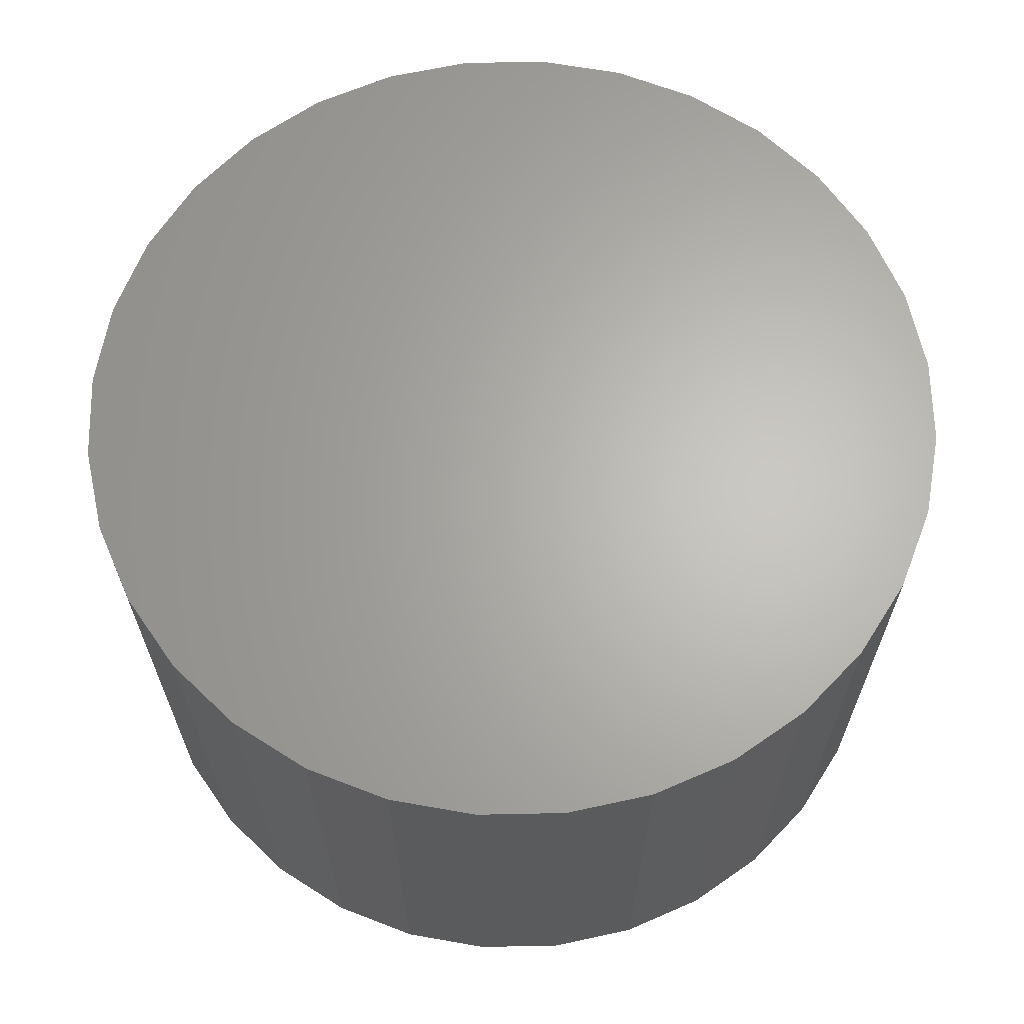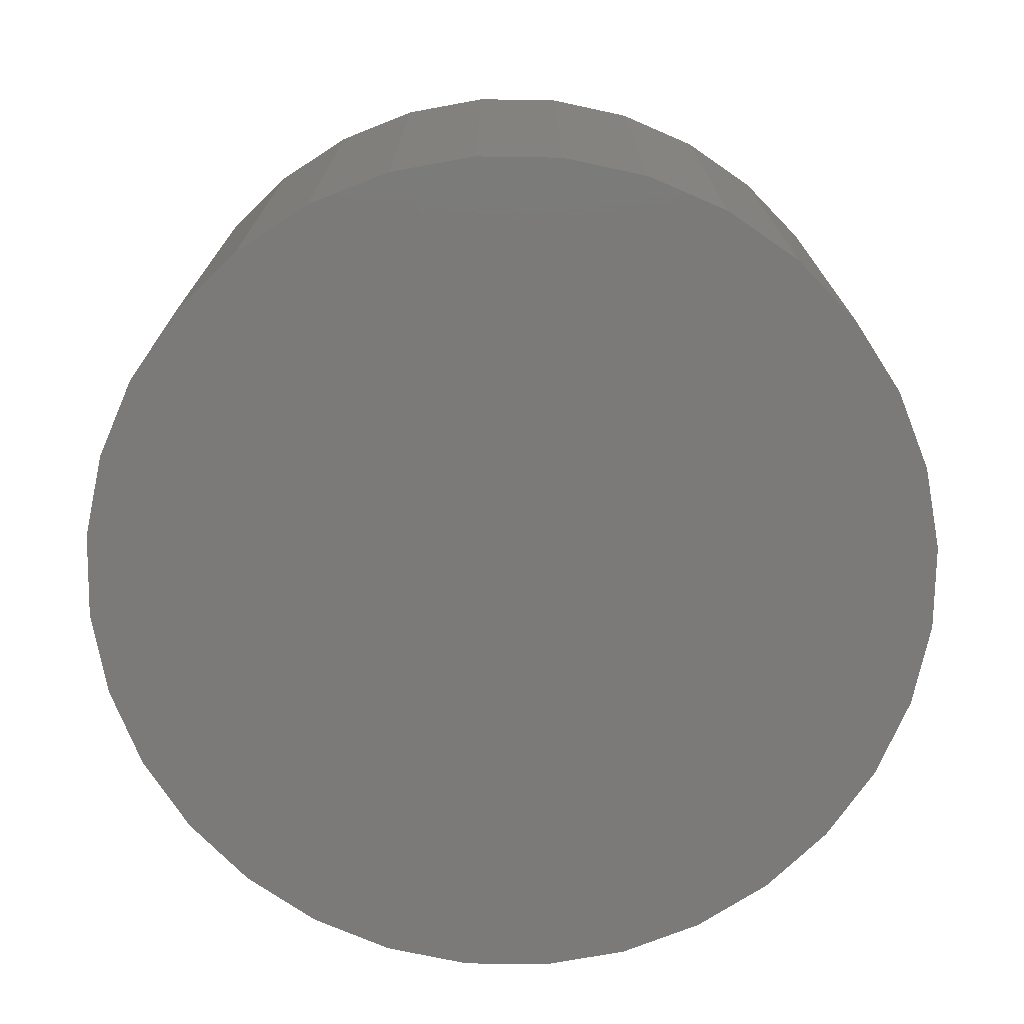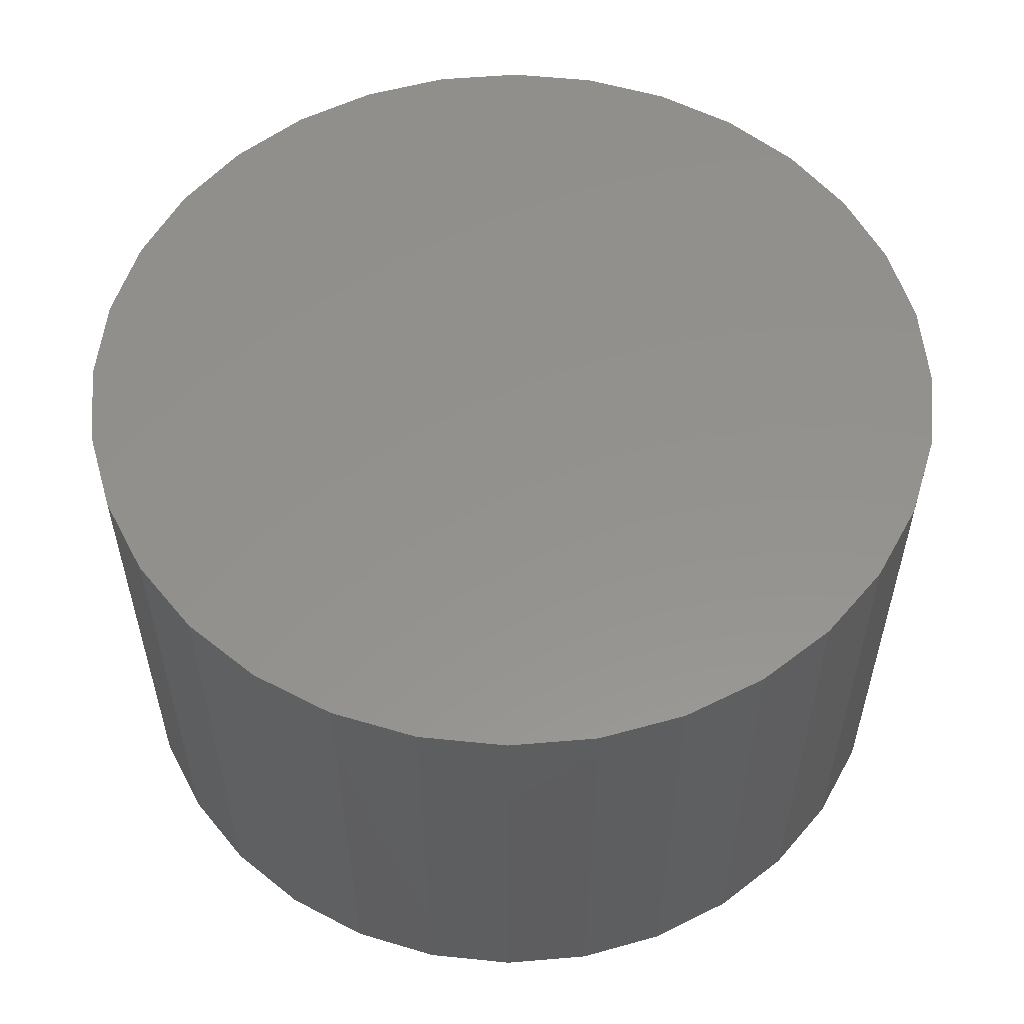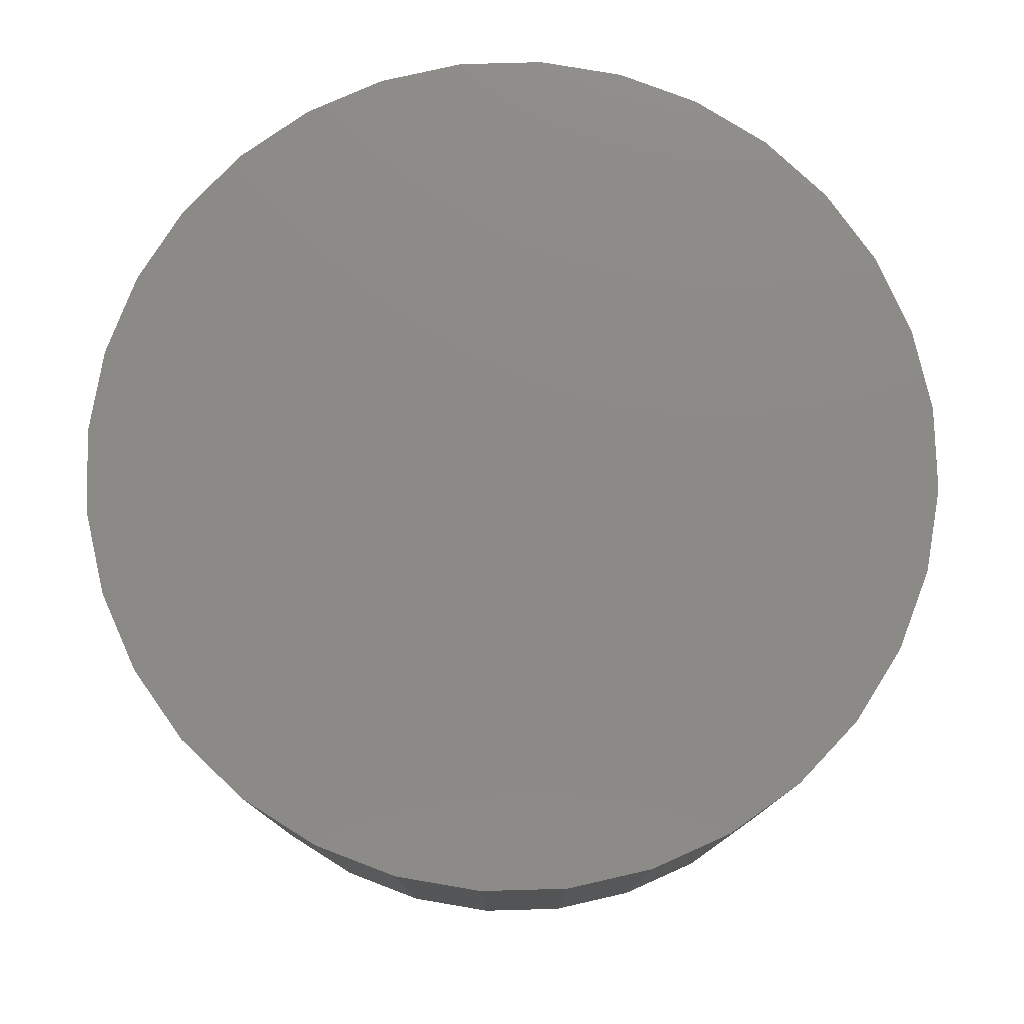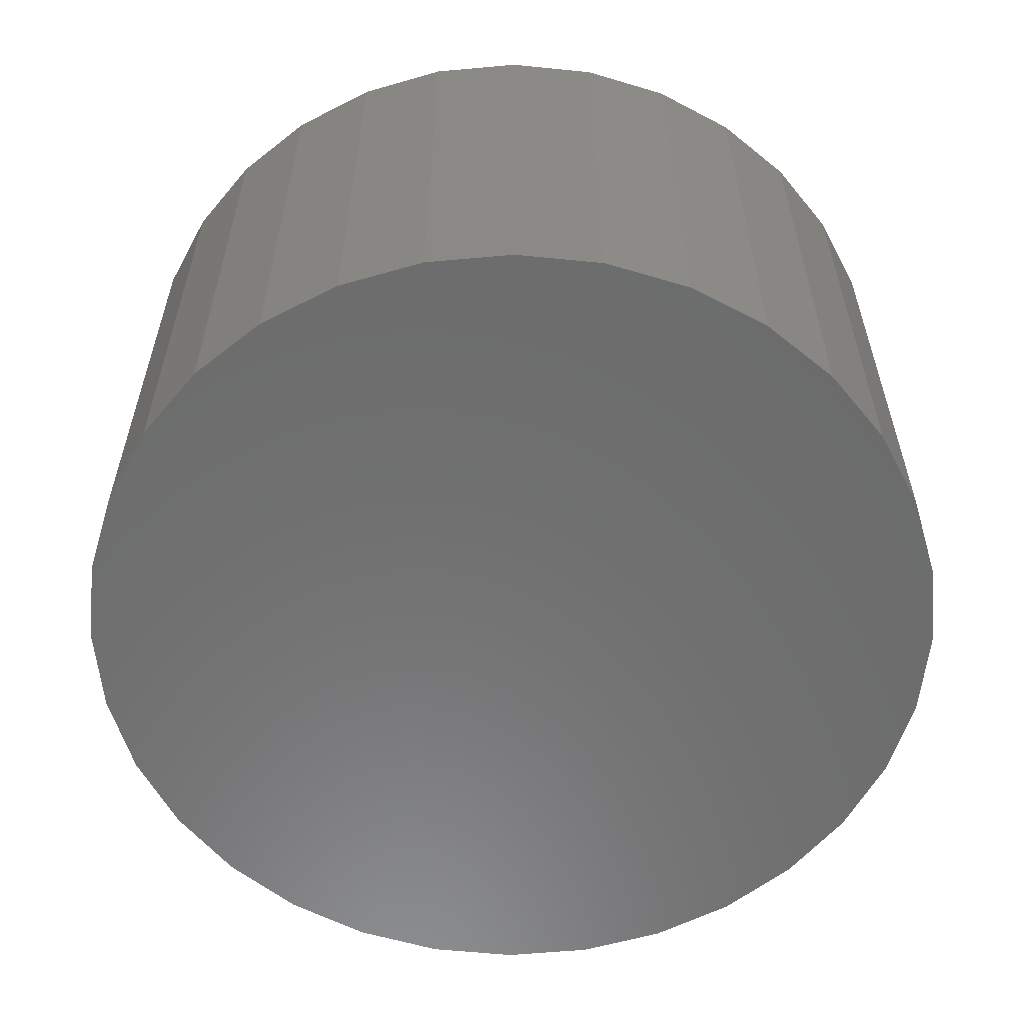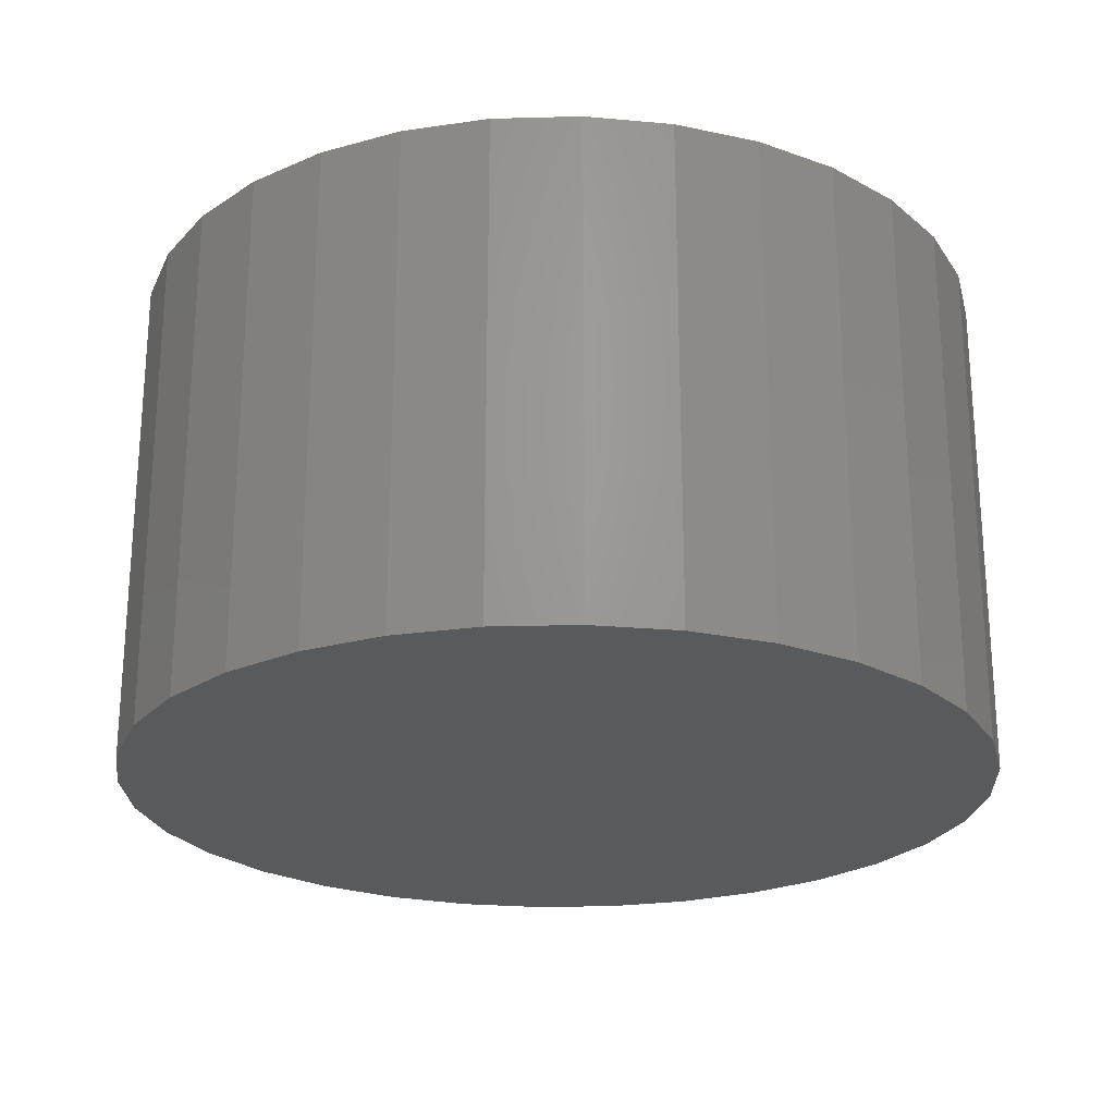
<metadata>
{"format":"stl","ext":"stl","renderer":"f3d","projection":"perspective","resolution":1024,"background":"white","views":[{"elev":65.0,"azim":128.2,"up":"+Y"},{"elev":-73.5,"azim":128.5,"up":"+Y"},{"elev":55.6,"azim":-55.7,"up":"+Y"},{"elev":77.9,"azim":15.3,"up":"+Y"},{"elev":-58.6,"azim":44.7,"up":"+Y"},{"elev":-23.6,"azim":98.2,"up":"+Y"}]}
</metadata>
<code>
# stl→obj: 64 verts, 124 faces
v -0.05354 -0.7344 1.981e-17
v -0.05354 -0.7969 1.981e-17
v -0.0525 -0.7344 0.01056
v -0.0525 -0.7969 0.01056
v -0.04942 -0.7344 0.02071
v -0.04942 -0.7969 0.02071
v -0.04442 -0.7344 0.03006
v -0.04442 -0.7969 0.03006
v -0.03769 -0.7344 0.03826
v -0.03769 -0.7969 0.03826
v -0.02949 -0.7344 0.04499
v -0.02949 -0.7969 0.04499
v -0.02013 -0.7344 0.04999
v -0.02013 -0.7969 0.04999
v -0.009981 -0.7344 0.05307
v -0.009981 -0.7969 0.05307
v 0.0005757 -0.7344 0.05411
v 0.0005757 -0.7969 0.05411
v 0.01113 -0.7344 0.05307
v 0.01113 -0.7969 0.05307
v 0.02128 -0.7344 0.04999
v 0.02128 -0.7969 0.04999
v 0.03064 -0.7344 0.04499
v 0.03064 -0.7969 0.04499
v 0.03884 -0.7344 0.03826
v 0.03884 -0.7969 0.03826
v 0.04557 -0.7344 0.03006
v 0.04557 -0.7969 0.03006
v 0.05057 -0.7344 0.02071
v 0.05057 -0.7969 0.02071
v 0.05365 -0.7344 0.01056
v 0.05365 -0.7969 0.01056
v 0.05469 -0.7344 -1.995e-17
v 0.05469 -0.7969 -6.801e-17
v 0.05365 -0.7344 -0.01056
v 0.05365 -0.7969 -0.01056
v 0.05057 -0.7344 -0.02071
v 0.05057 -0.7969 -0.02071
v 0.04557 -0.7344 -0.03006
v 0.04557 -0.7969 -0.03006
v 0.03884 -0.7344 -0.03826
v 0.03884 -0.7969 -0.03826
v 0.03064 -0.7344 -0.04499
v 0.03064 -0.7969 -0.04499
v 0.02128 -0.7344 -0.04999
v 0.02128 -0.7969 -0.04999
v 0.01113 -0.7344 -0.05307
v 0.01113 -0.7969 -0.05307
v 0.0005757 -0.7344 -0.05411
v 0.0005757 -0.7969 -0.05411
v -0.009981 -0.7344 -0.05307
v -0.009981 -0.7969 -0.05307
v -0.02013 -0.7344 -0.04999
v -0.02013 -0.7969 -0.04999
v -0.02949 -0.7344 -0.04499
v -0.02949 -0.7969 -0.04499
v -0.03769 -0.7344 -0.03826
v -0.03769 -0.7969 -0.03826
v -0.04442 -0.7344 -0.03006
v -0.04442 -0.7969 -0.03006
v -0.04942 -0.7344 -0.02071
v -0.04942 -0.7969 -0.02071
v -0.0525 -0.7344 -0.01056
v -0.0525 -0.7969 -0.01056
f 1 2 3
f 3 2 4
f 3 4 5
f 5 4 6
f 5 6 7
f 7 6 8
f 7 8 9
f 9 8 10
f 9 10 11
f 11 10 12
f 11 12 13
f 13 12 14
f 13 14 15
f 15 14 16
f 15 16 17
f 17 16 18
f 17 18 19
f 19 18 20
f 19 20 21
f 21 20 22
f 21 22 23
f 23 22 24
f 23 24 25
f 25 24 26
f 25 26 27
f 27 26 28
f 27 28 29
f 29 28 30
f 29 30 31
f 31 30 32
f 31 32 33
f 33 32 34
f 33 34 35
f 35 34 36
f 35 36 37
f 37 36 38
f 37 38 39
f 39 38 40
f 39 40 41
f 41 40 42
f 41 42 43
f 43 42 44
f 43 44 45
f 45 44 46
f 45 46 47
f 47 46 48
f 47 48 49
f 49 48 50
f 49 50 51
f 51 50 52
f 51 52 53
f 53 52 54
f 53 54 55
f 55 54 56
f 55 56 57
f 57 56 58
f 57 58 59
f 59 58 60
f 59 60 61
f 61 60 62
f 61 62 63
f 63 62 64
f 63 64 1
f 1 64 2
f 15 17 19
f 19 13 15
f 21 13 19
f 11 13 21
f 23 11 21
f 9 11 23
f 25 9 23
f 7 9 25
f 27 7 25
f 5 7 27
f 29 5 27
f 3 5 29
f 31 3 29
f 37 61 35
f 59 61 37
f 39 59 37
f 57 59 39
f 41 57 39
f 55 57 41
f 43 55 41
f 53 55 43
f 45 53 43
f 51 53 45
f 47 51 45
f 47 49 51
f 61 63 35
f 35 63 1
f 35 1 33
f 33 1 3
f 33 3 31
f 20 18 16
f 16 14 20
f 20 14 22
f 22 14 12
f 22 12 24
f 24 12 10
f 24 10 26
f 26 10 8
f 26 8 28
f 28 8 6
f 28 6 30
f 30 6 4
f 30 4 32
f 36 62 38
f 38 62 60
f 38 60 40
f 40 60 58
f 40 58 42
f 42 58 56
f 42 56 44
f 44 56 54
f 44 54 46
f 46 54 52
f 46 52 48
f 52 50 48
f 32 4 34
f 34 4 2
f 34 2 36
f 36 2 64
f 36 64 62

</code>
